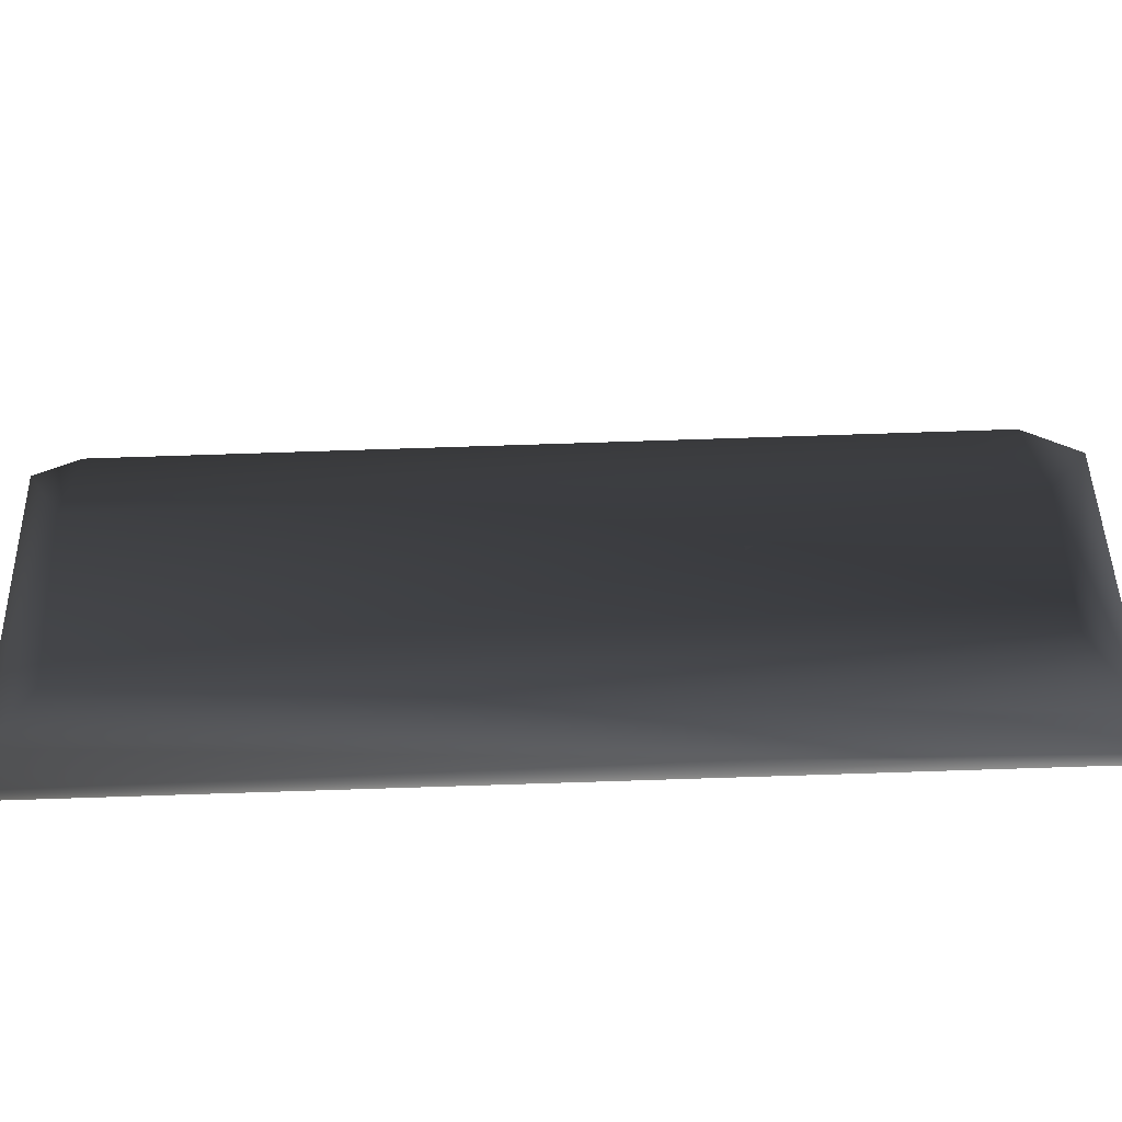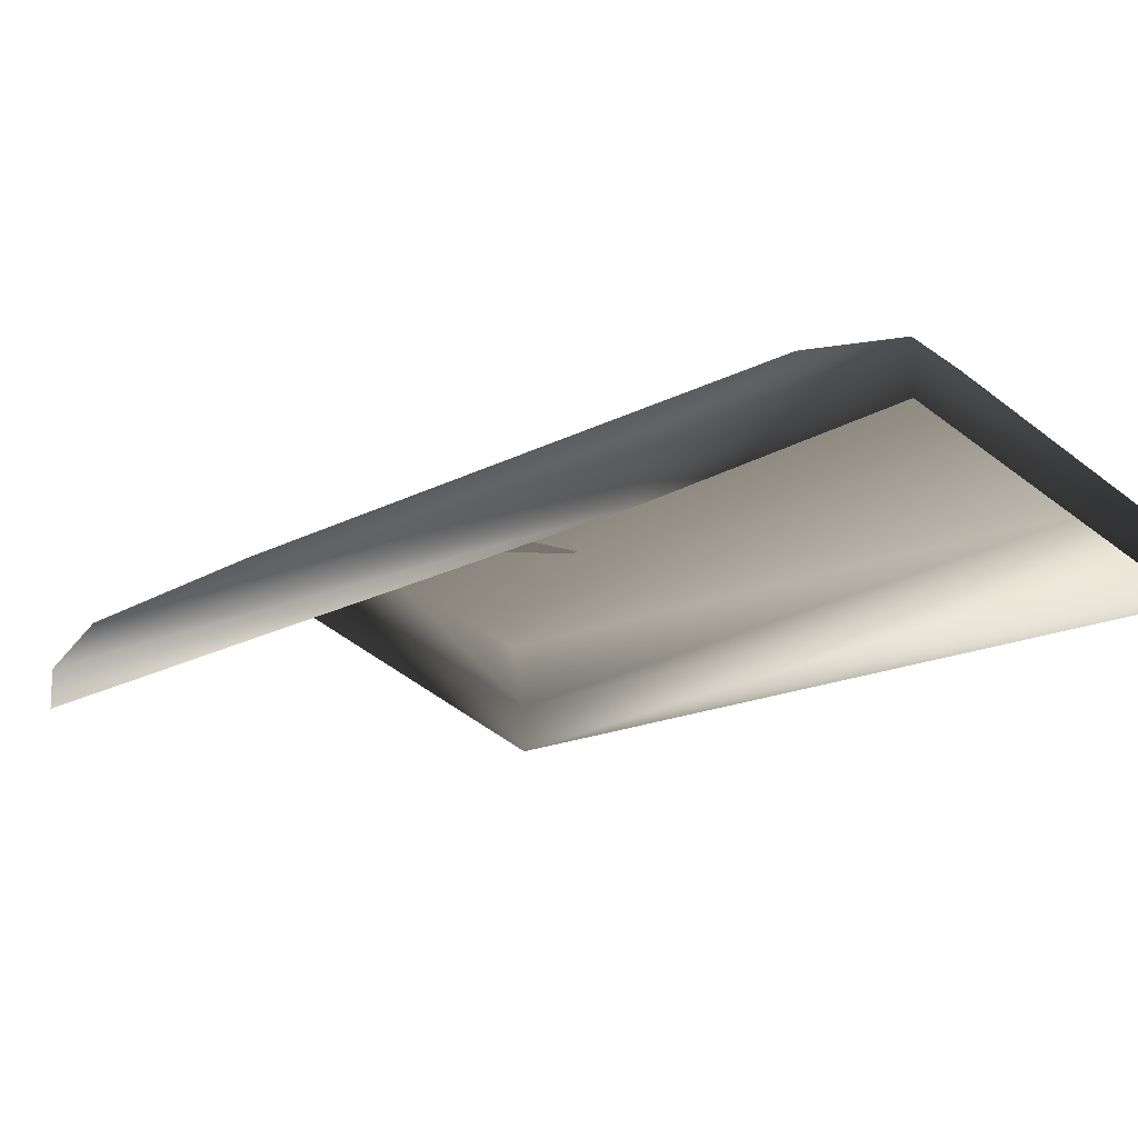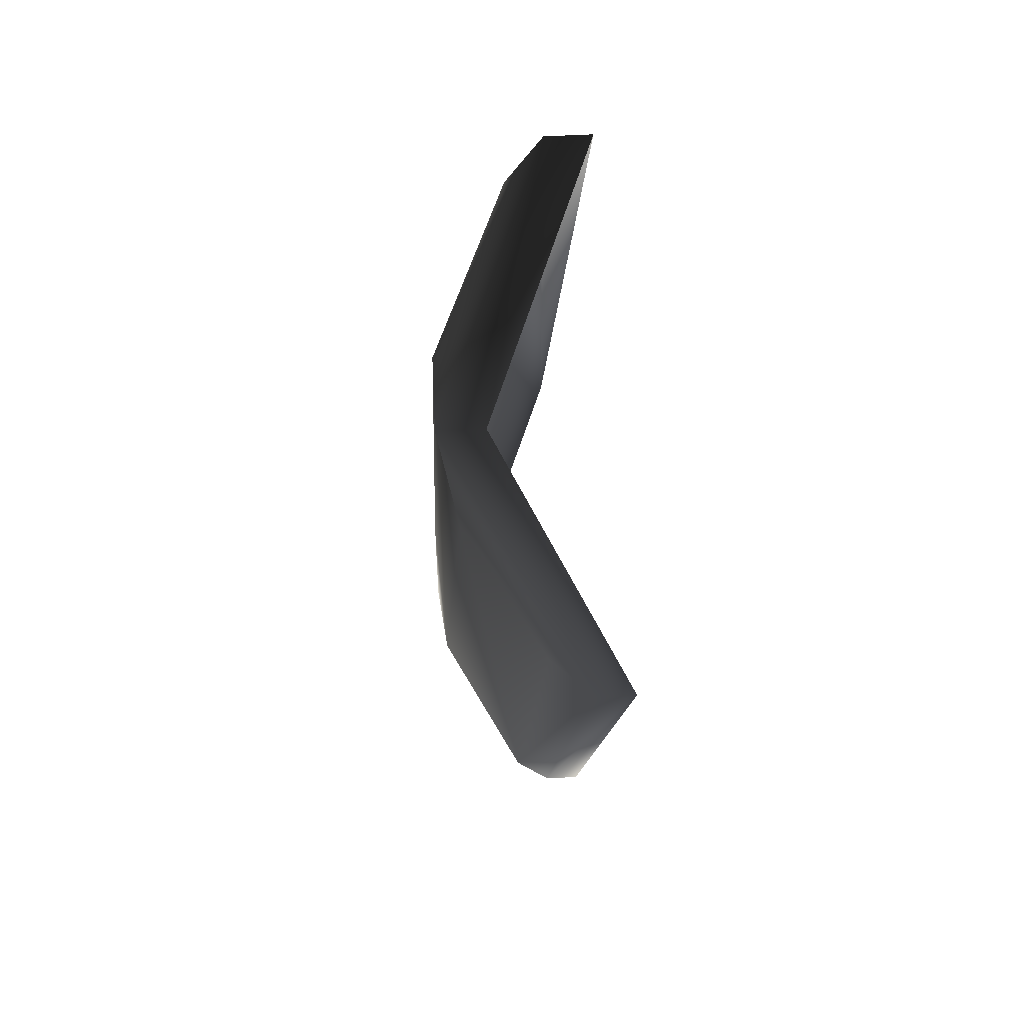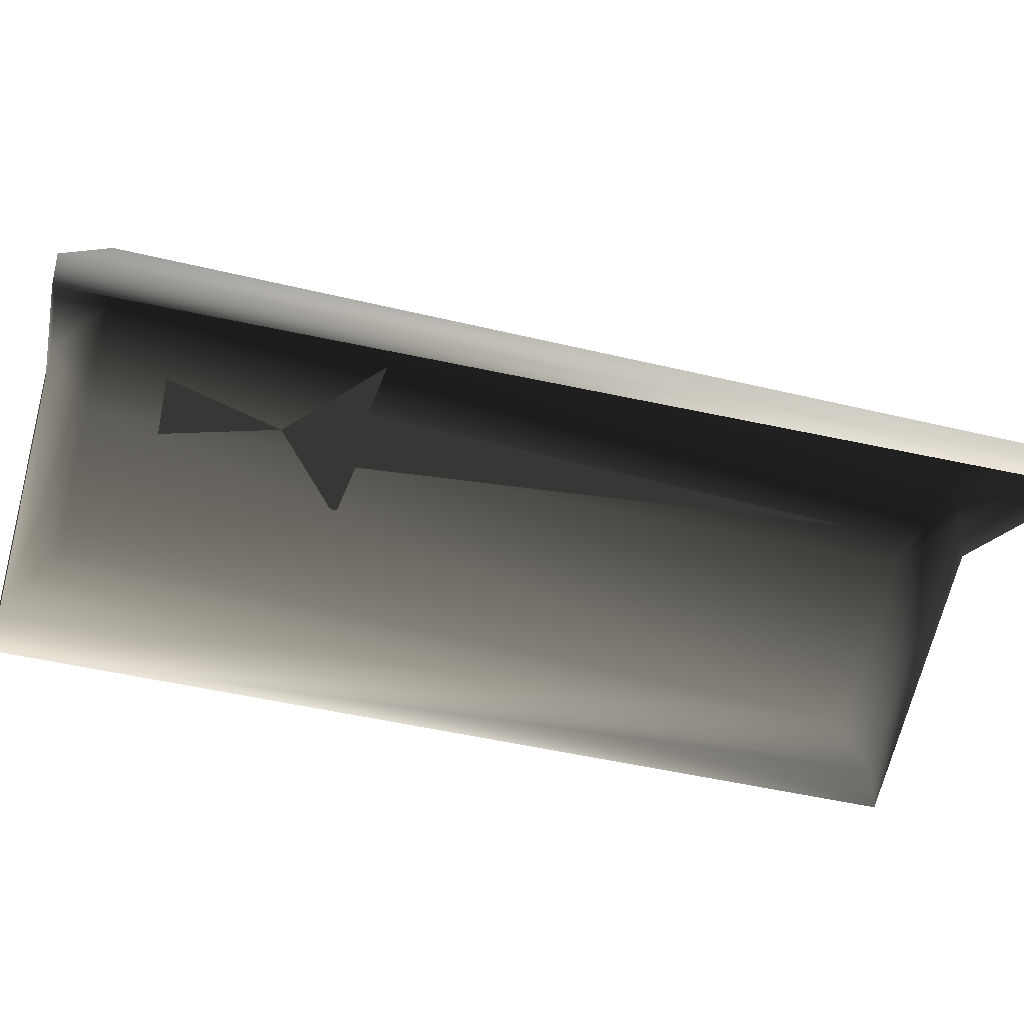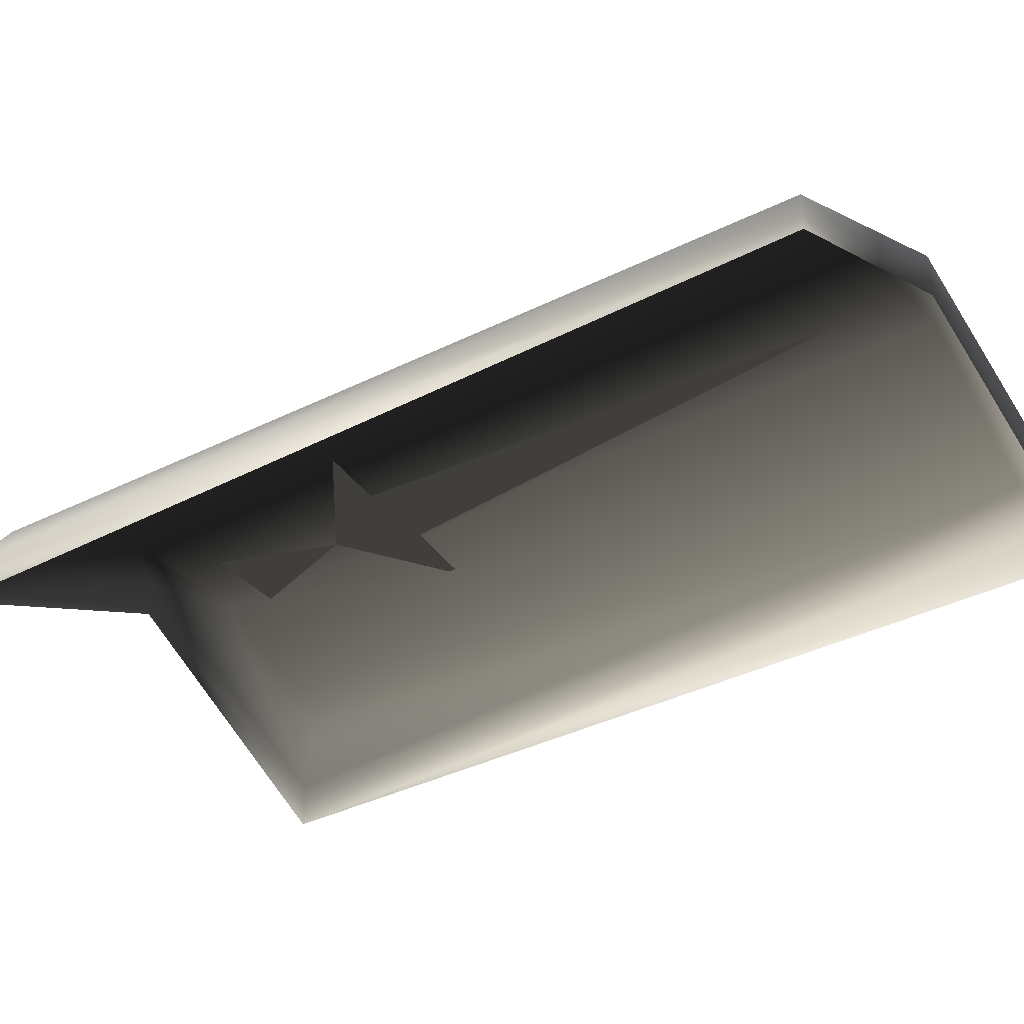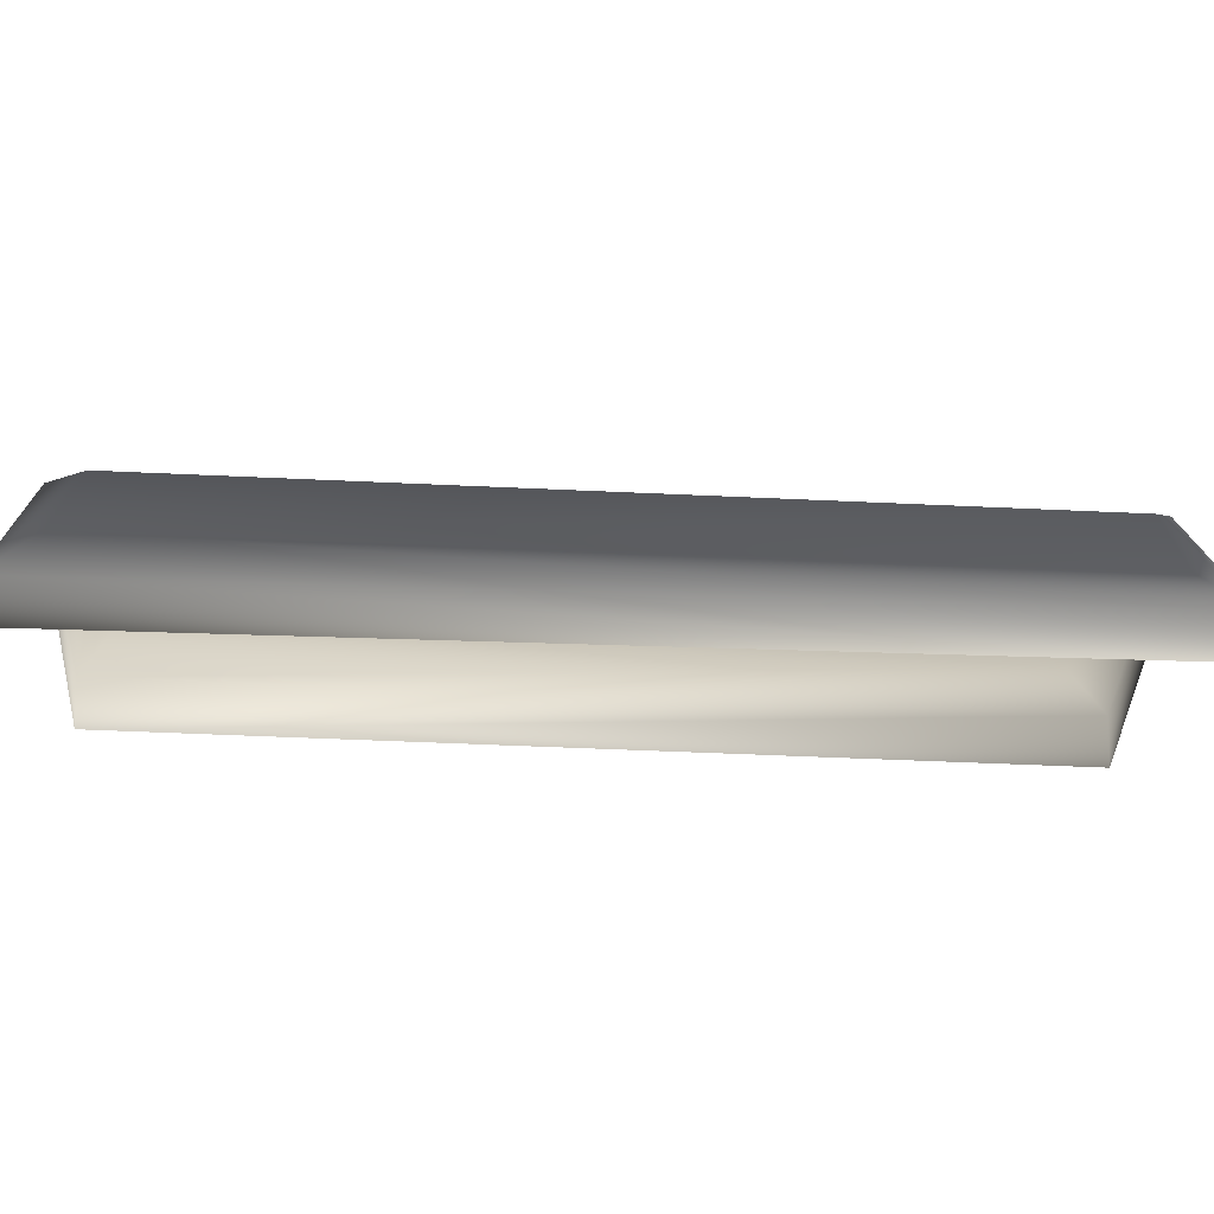
<metadata>
{"format":"obj","ext":"obj","renderer":"f3d","projection":"perspective","resolution":1024,"background":"white","views":[{"elev":24.8,"azim":78.2,"up":"+Y"},{"elev":-14.7,"azim":-46.4,"up":"+Y"},{"elev":67.1,"azim":-92.8,"up":"+Z"},{"elev":-40.9,"azim":-115.8,"up":"+Y"},{"elev":-38.1,"azim":-66.8,"up":"+Y"},{"elev":-12.2,"azim":-103.6,"up":"+Y"}]}
</metadata>
<code>
o 2572
v -12 12 55
v 17 0 61
v 17 5 61
v -12 17 55
v -38 3 50
v -38 -1 50
v -19 5 -45
v -19 1 -45
v 7 19 -39
v 7 15 -39
v 36 8 -34
v 36 3 -34
v -3 17 53
v 14 19 -33
v -2 18 -36
v -20 15 50
v 15 9 56
v 30 13 -30
v -18 9 -40
v -33 7 47
v 11 16 -26
v 3 16 -28
v 5 16 -15
v 7 16 -6
v -1 16 -8
v -7 16 44
v 15 16 -5
v -8 16 -9
f 1 2 3
f 1 3 4
f 1 4 5
f 1 5 6
f 6 5 7
f 6 7 8
f 8 7 9
f 8 9 10
f 10 9 11
f 10 11 12
f 12 11 3
f 12 3 2
f 13 14 15
f 13 15 16
f 13 16 4
f 13 4 3
f 13 3 17
f 13 17 14
f 14 17 18
f 14 18 11
f 14 11 9
f 14 9 15
f 15 9 7
f 15 7 19
f 15 19 16
f 16 19 20
f 16 20 5
f 16 5 4
f 17 3 11
f 17 11 18
f 5 20 19
f 5 19 7
f 21 22 23
f 24 23 25
f 24 25 26
f 23 24 27
f 23 28 25

</code>
